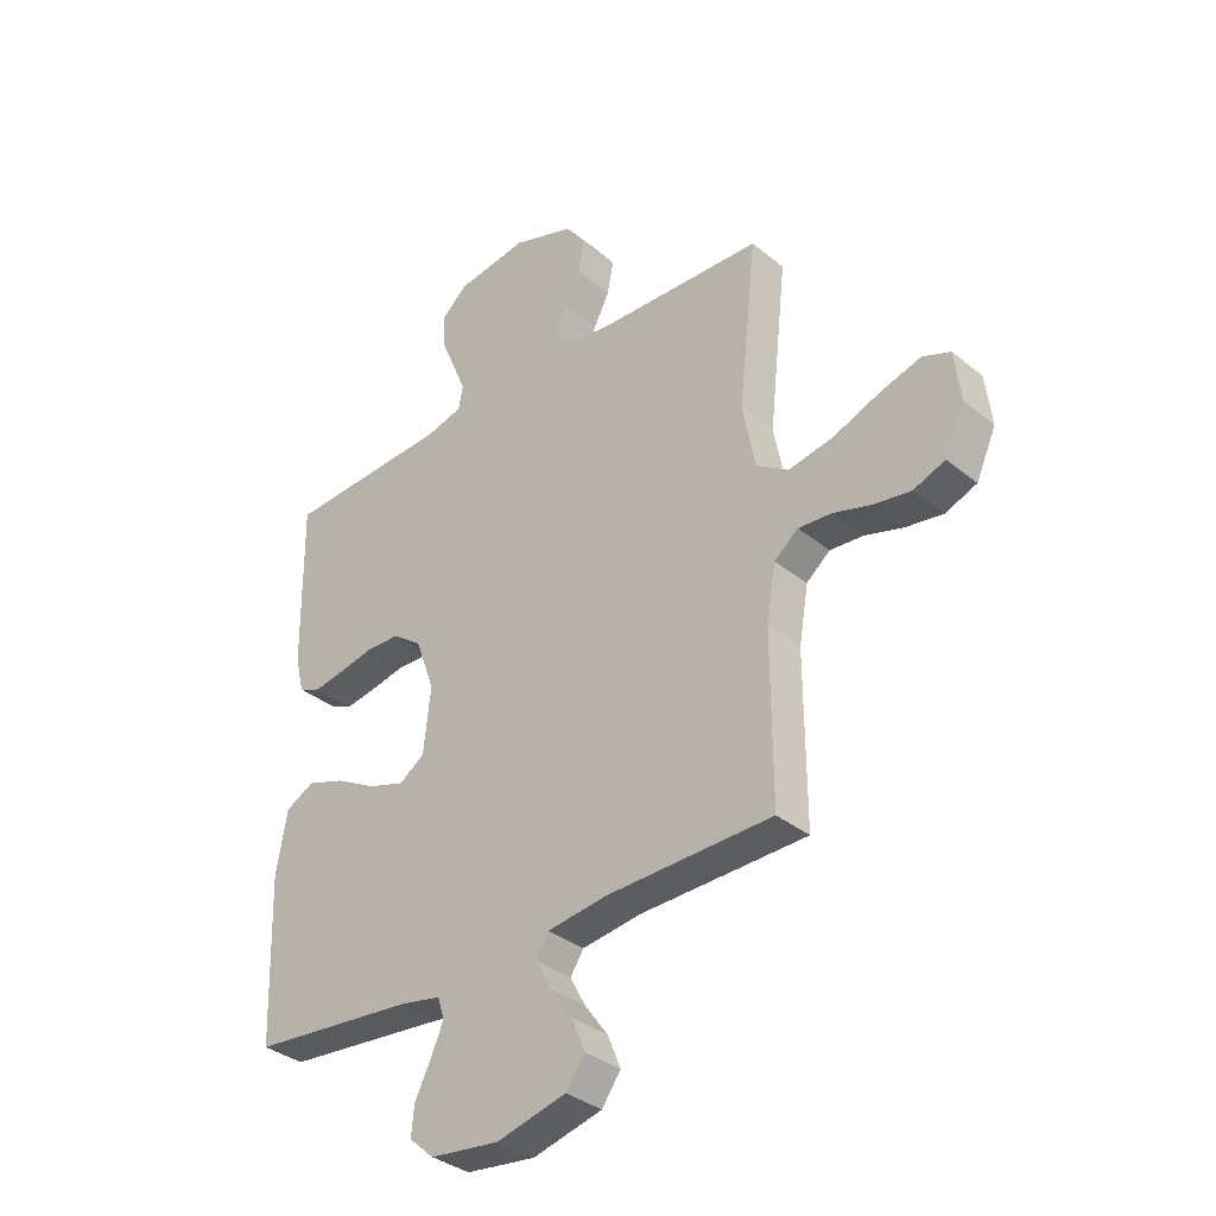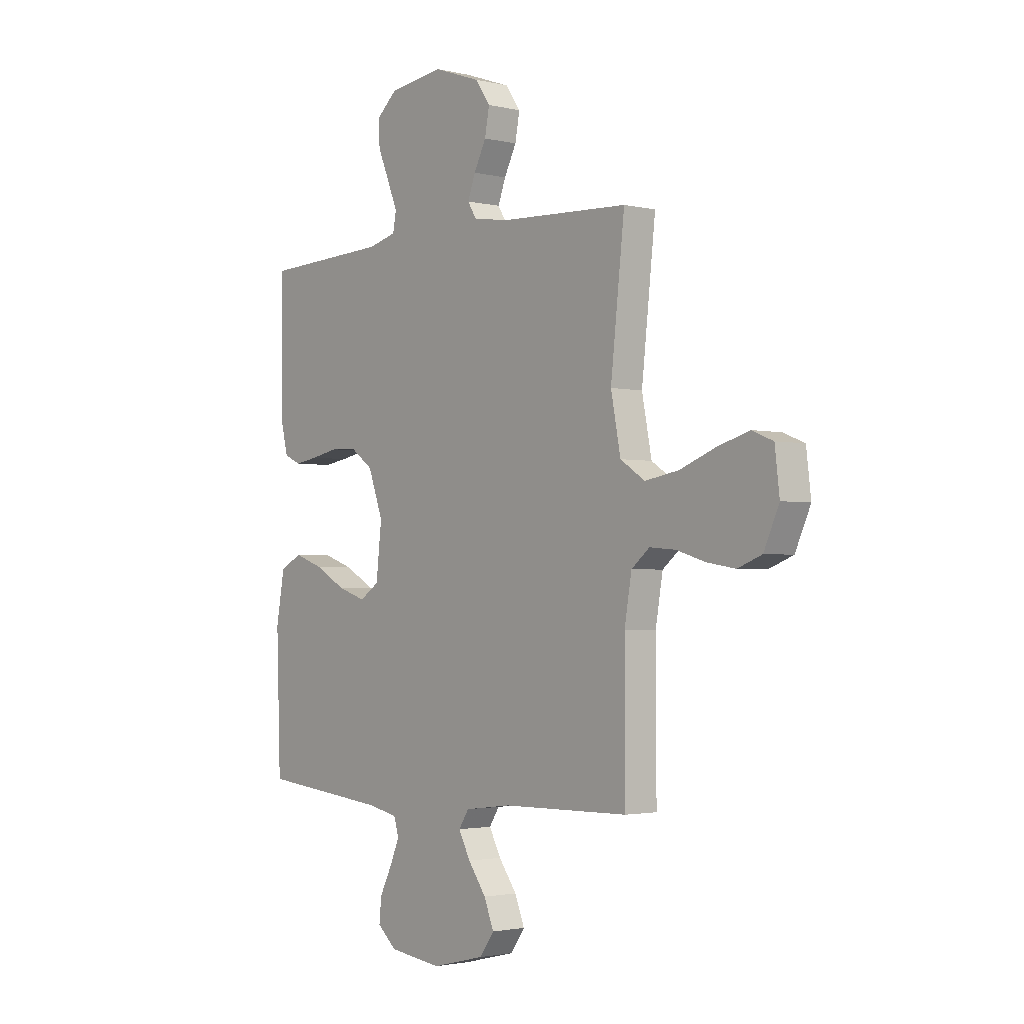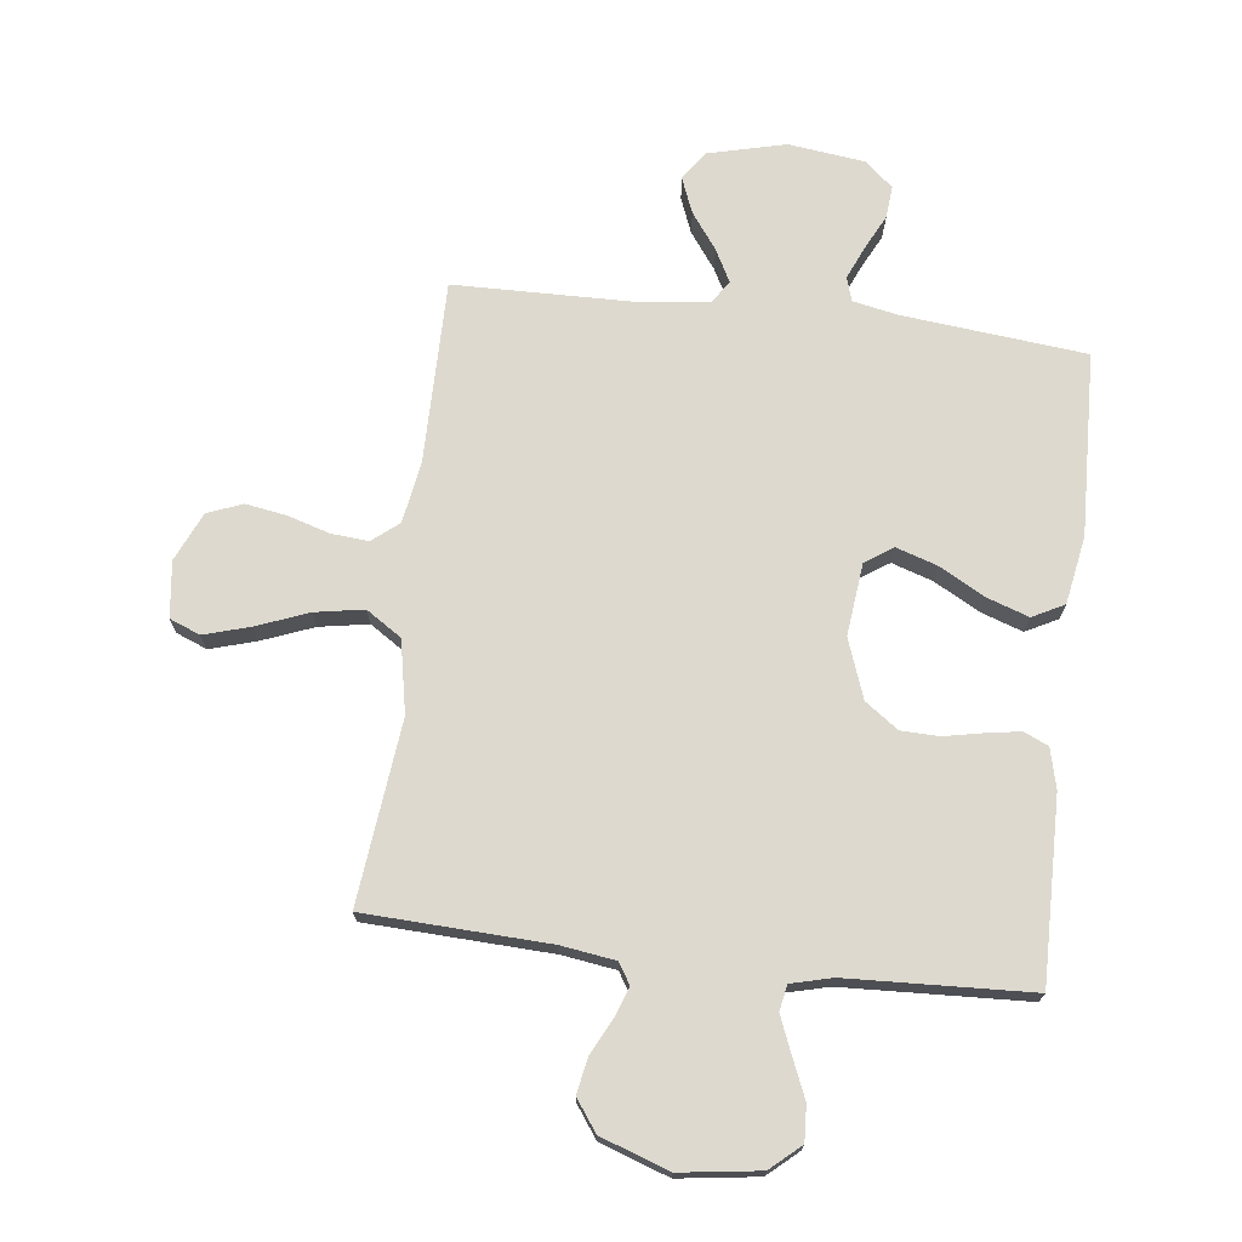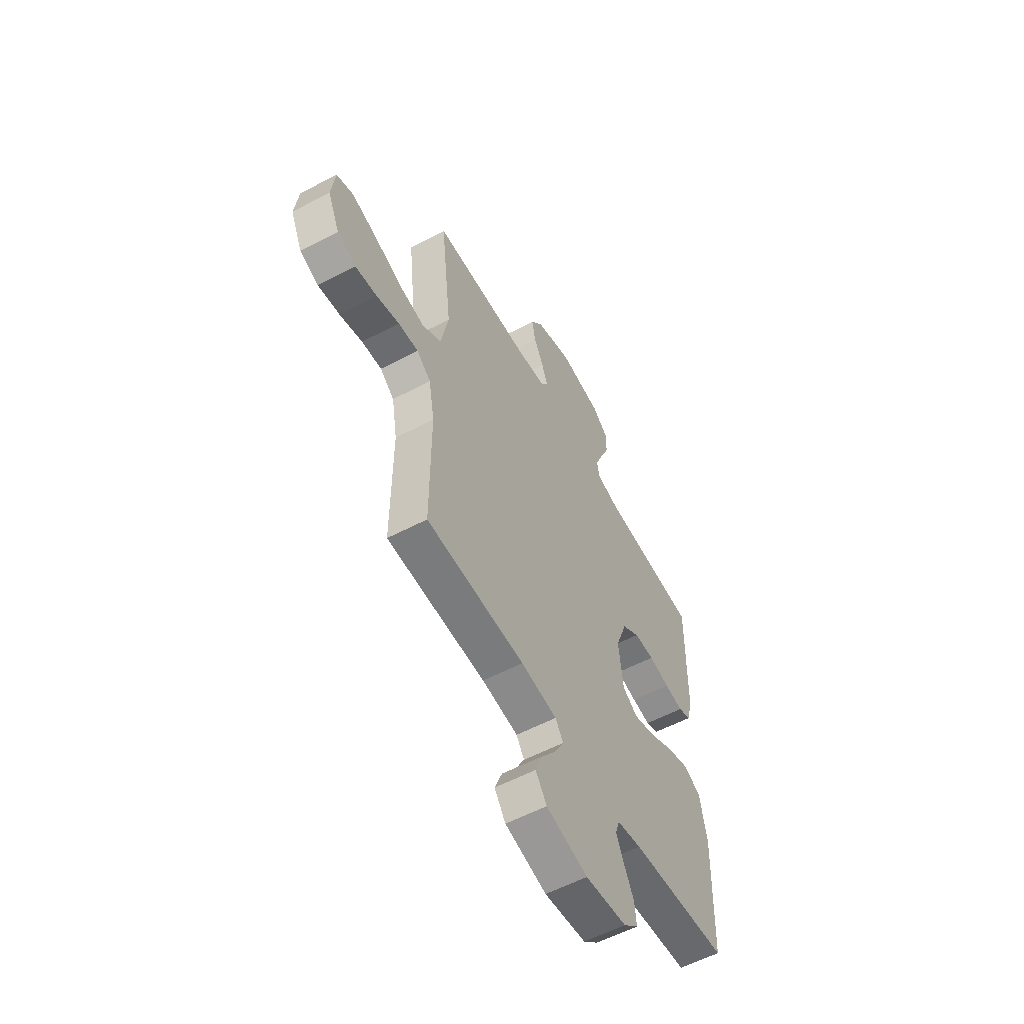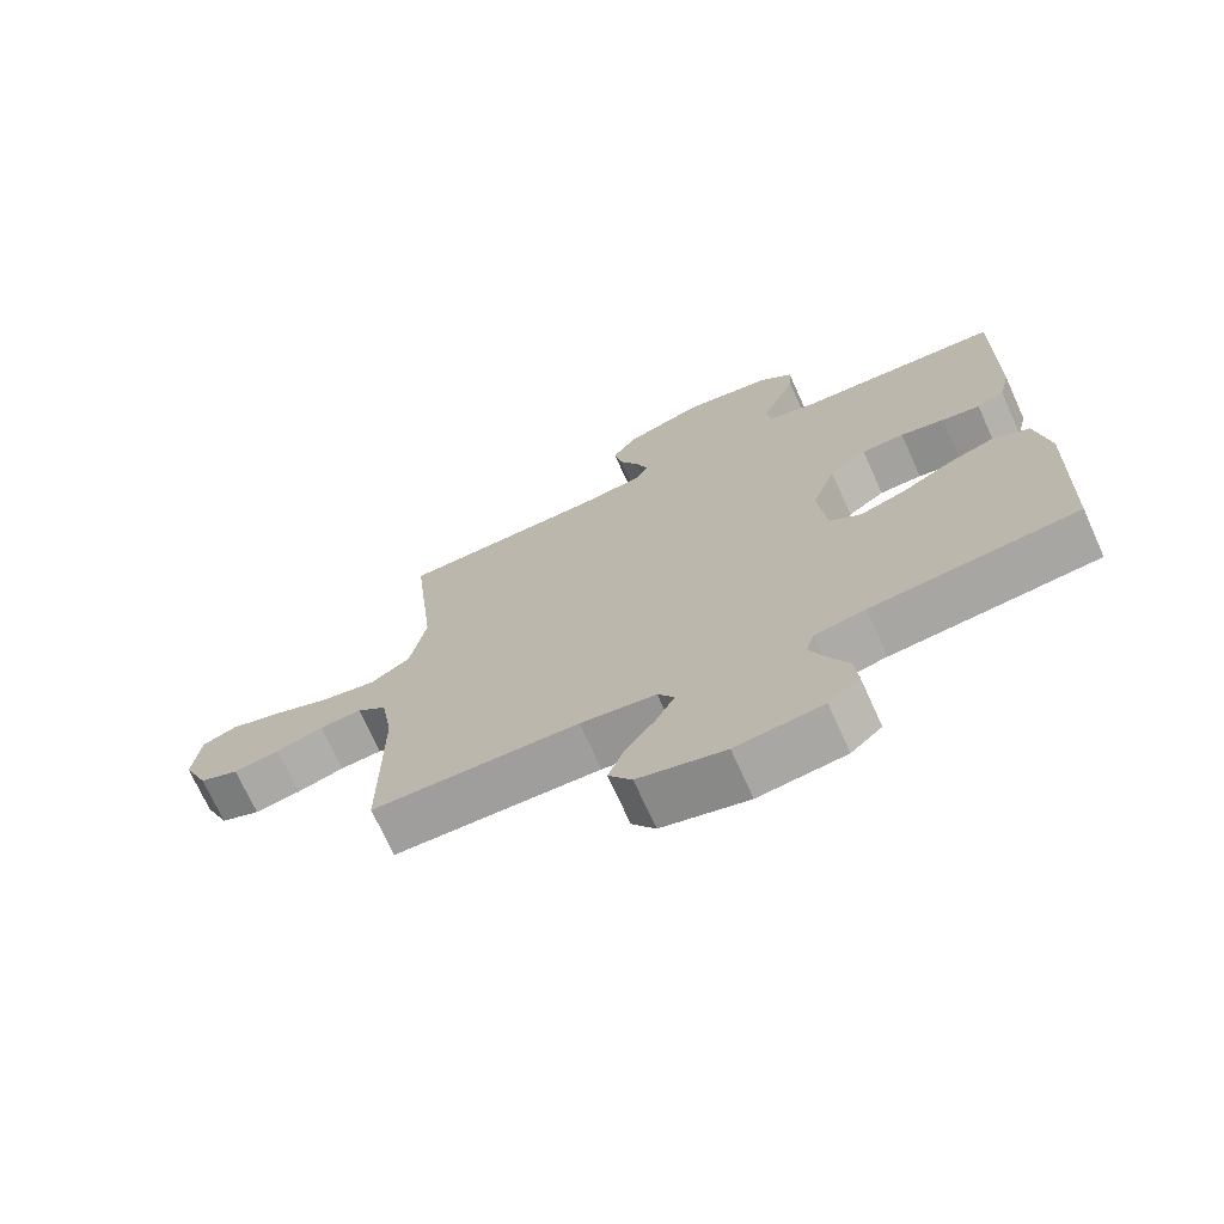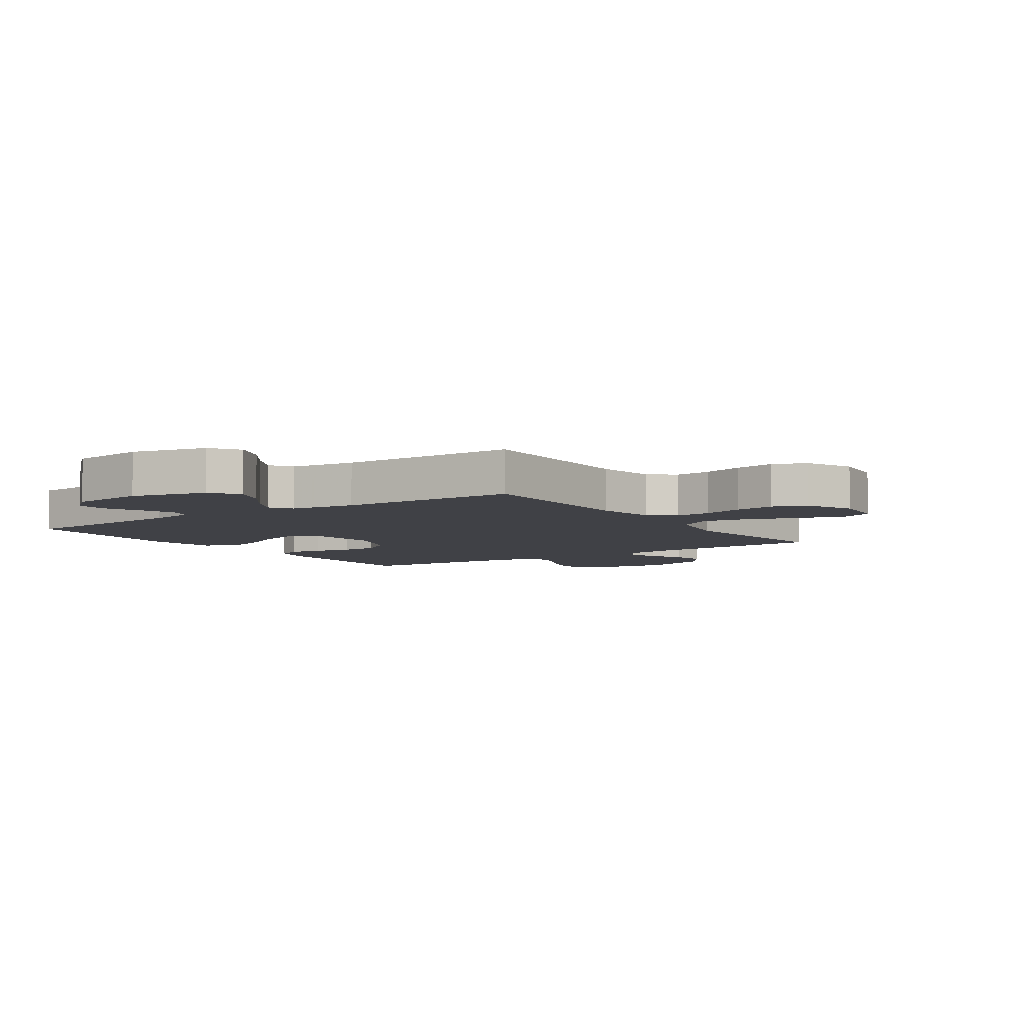
<metadata>
{"format":"obj","ext":"obj","renderer":"f3d","projection":"perspective","resolution":1024,"background":"white","views":[{"elev":-35.0,"azim":-137.1,"up":"+Z"},{"elev":-2.2,"azim":-129.8,"up":"+Z"},{"elev":71.7,"azim":6.8,"up":"+Y"},{"elev":-57.6,"azim":-61.4,"up":"+Z"},{"elev":-71.4,"azim":24.3,"up":"+Z"},{"elev":-6.0,"azim":-145.7,"up":"+Y"}]}
</metadata>
<code>
v 0.5 0.07 0.5
v 0.496 0.07 0.2
v 0.48 0.07 0.134
v 0.44 0.07 0.116
v 0.384 0.07 0.125
v 0.32 0.07 0.138
v 0.258 0.07 0.136
v 0.204 0.07 0.097
v 0.169 0.07 0
v 0.182 0.07 -0.118
v 0.228 0.07 -0.149
v 0.295 0.07 -0.127
v 0.369 0.07 -0.086
v 0.438 0.07 -0.062
v 0.49 0.07 -0.089
v 0.51 0.07 -0.2
v 0.5 0.07 -0.5
v 0.2 0.07 -0.531
v 0.126 0.07 -0.546
v 0.114 0.07 -0.585
v 0.137 0.07 -0.638
v 0.166 0.07 -0.696
v 0.171 0.07 -0.749
v 0.126 0.07 -0.789
v 0 0.07 -0.805
v -0.126 0.07 -0.774
v -0.16 0.07 -0.726
v -0.137 0.07 -0.668
v -0.094 0.07 -0.609
v -0.066 0.07 -0.556
v -0.09 0.07 -0.519
v -0.2 0.07 -0.505
v -0.5 0.07 -0.5
v -0.499 0.07 -0.2
v -0.516 0.07 -0.1
v -0.559 0.07 -0.065
v -0.62 0.07 -0.07
v -0.689 0.07 -0.091
v -0.756 0.07 -0.102
v -0.813 0.07 -0.08
v -0.849 0.07 0
v -0.838 0.07 0.092
v -0.788 0.07 0.112
v -0.713 0.07 0.09
v -0.628 0.07 0.057
v -0.548 0.07 0.043
v -0.49 0.07 0.081
v -0.467 0.07 0.2
v -0.5 0.07 0.5
v -0.2 0.07 0.513
v -0.111 0.07 0.526
v -0.09 0.07 0.56
v -0.108 0.07 0.609
v -0.137 0.07 0.666
v -0.148 0.07 0.724
v -0.112 0.07 0.775
v 0 0.07 0.814
v 0.13 0.07 0.796
v 0.179 0.07 0.753
v 0.176 0.07 0.695
v 0.149 0.07 0.631
v 0.125 0.07 0.572
v 0.133 0.07 0.53
v 0.2 0.07 0.513
v 0.5 0 0.5
v 0.496 0 0.2
v 0.48 0 0.134
v 0.44 0 0.116
v 0.384 0 0.125
v 0.32 0 0.138
v 0.258 0 0.136
v 0.204 0 0.097
v 0.169 0 0
v 0.182 0 -0.118
v 0.228 0 -0.149
v 0.295 0 -0.127
v 0.369 0 -0.086
v 0.438 0 -0.062
v 0.49 0 -0.089
v 0.51 0 -0.2
v 0.5 0 -0.5
v 0.2 0 -0.531
v 0.126 0 -0.546
v 0.114 0 -0.585
v 0.137 0 -0.638
v 0.166 0 -0.696
v 0.171 0 -0.749
v 0.126 0 -0.789
v 0 0 -0.805
v -0.126 0 -0.774
v -0.16 0 -0.726
v -0.137 0 -0.668
v -0.094 0 -0.609
v -0.066 0 -0.556
v -0.09 0 -0.519
v -0.2 0 -0.505
v -0.5 0 -0.5
v -0.499 0 -0.2
v -0.516 0 -0.1
v -0.559 0 -0.065
v -0.62 0 -0.07
v -0.689 0 -0.091
v -0.756 0 -0.102
v -0.813 0 -0.08
v -0.849 0 0
v -0.838 0 0.092
v -0.788 0 0.112
v -0.713 0 0.09
v -0.628 0 0.057
v -0.548 0 0.043
v -0.49 0 0.081
v -0.467 0 0.2
v -0.5 0 0.5
v -0.2 0 0.513
v -0.111 0 0.526
v -0.09 0 0.56
v -0.108 0 0.609
v -0.137 0 0.666
v -0.148 0 0.724
v -0.112 0 0.775
v 0 0 0.814
v 0.13 0 0.796
v 0.179 0 0.753
v 0.176 0 0.695
v 0.149 0 0.631
v 0.125 0 0.572
v 0.133 0 0.53
v 0.2 0 0.513
f 59 60 61
f 58 59 61
f 57 58 61
f 56 57 61
f 55 56 61
f 54 55 61
f 53 54 61
f 52 53 61 62
f 51 52 62 63
f 48 49 50
f 51 63 64
f 50 51 64
f 48 50 64
f 47 48 64
f 43 44 45
f 42 43 45
f 41 42 45
f 40 41 45
f 39 40 45
f 38 39 45
f 37 38 45
f 36 37 45 46
f 47 64 1
f 46 47 1
f 36 46 1
f 35 36 1
f 27 28 29
f 26 27 29
f 25 26 29
f 24 25 29
f 23 24 29
f 22 23 29
f 21 22 29
f 20 21 29 30
f 19 20 30 31
f 16 17 18
f 15 16 18
f 14 15 18
f 13 14 18
f 12 13 18
f 19 31 32
f 18 19 32
f 12 18 32
f 11 12 32
f 4 5 6
f 3 4 6
f 2 3 6
f 1 2 6
f 1 6 7
f 1 7 8
f 35 1 8
f 34 35 8
f 32 33 34
f 11 32 34
f 10 11 34
f 34 8 9
f 9 10 34
f 125 124 123
f 125 123 122
f 125 122 121
f 125 121 120
f 125 120 119
f 125 119 118
f 125 118 117
f 126 125 117 116
f 127 126 116 115
f 114 113 112
f 128 127 115
f 128 115 114
f 128 114 112
f 128 112 111
f 109 108 107
f 109 107 106
f 109 106 105
f 109 105 104
f 109 104 103
f 109 103 102
f 109 102 101
f 110 109 101 100
f 65 128 111
f 65 111 110
f 65 110 100
f 65 100 99
f 93 92 91
f 93 91 90
f 93 90 89
f 93 89 88
f 93 88 87
f 93 87 86
f 93 86 85
f 94 93 85 84
f 95 94 84 83
f 82 81 80
f 82 80 79
f 82 79 78
f 82 78 77
f 82 77 76
f 96 95 83
f 96 83 82
f 96 82 76
f 96 76 75
f 70 69 68
f 70 68 67
f 70 67 66
f 70 66 65
f 71 70 65
f 72 71 65
f 72 65 99
f 72 99 98
f 98 97 96
f 98 96 75
f 98 75 74
f 73 72 98
f 98 74 73
f 1 65 66 2
f 2 66 67 3
f 3 67 68 4
f 4 68 69 5
f 5 69 70 6
f 6 70 71 7
f 7 71 72 8
f 8 72 73 9
f 9 73 74 10
f 10 74 75 11
f 11 75 76 12
f 12 76 77 13
f 13 77 78 14
f 14 78 79 15
f 15 79 80 16
f 16 80 81 17
f 17 81 82 18
f 18 82 83 19
f 19 83 84 20
f 20 84 85 21
f 21 85 86 22
f 22 86 87 23
f 23 87 88 24
f 24 88 89 25
f 25 89 90 26
f 26 90 91 27
f 27 91 92 28
f 28 92 93 29
f 29 93 94 30
f 30 94 95 31
f 31 95 96 32
f 32 96 97 33
f 33 97 98 34
f 34 98 99 35
f 35 99 100 36
f 36 100 101 37
f 37 101 102 38
f 38 102 103 39
f 39 103 104 40
f 40 104 105 41
f 41 105 106 42
f 42 106 107 43
f 43 107 108 44
f 44 108 109 45
f 45 109 110 46
f 46 110 111 47
f 47 111 112 48
f 48 112 113 49
f 49 113 114 50
f 50 114 115 51
f 51 115 116 52
f 52 116 117 53
f 53 117 118 54
f 54 118 119 55
f 55 119 120 56
f 56 120 121 57
f 57 121 122 58
f 58 122 123 59
f 59 123 124 60
f 60 124 125 61
f 61 125 126 62
f 62 126 127 63
f 63 127 128 64
f 64 128 65 1

</code>
